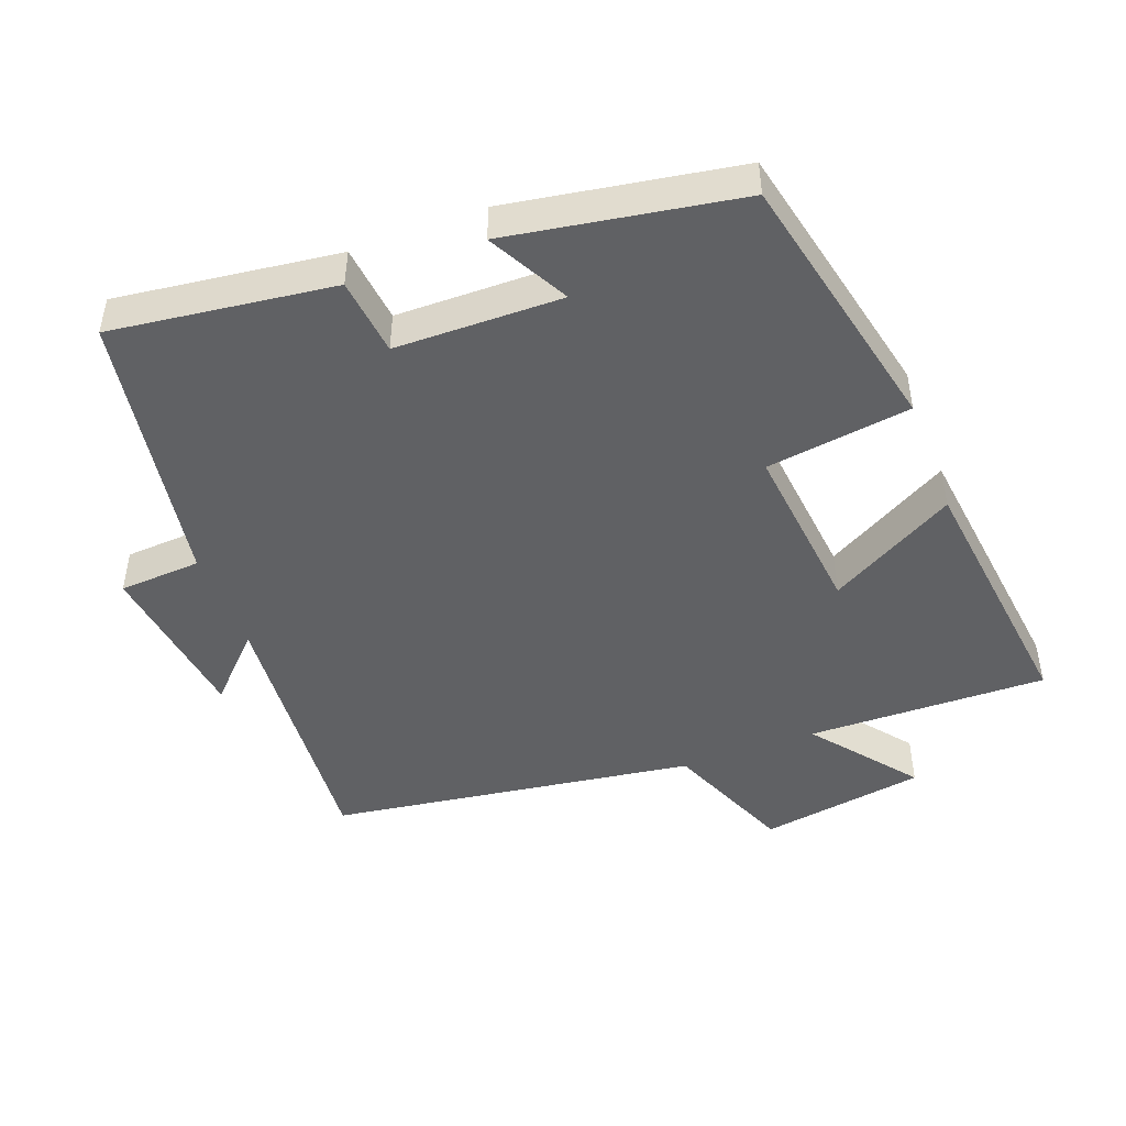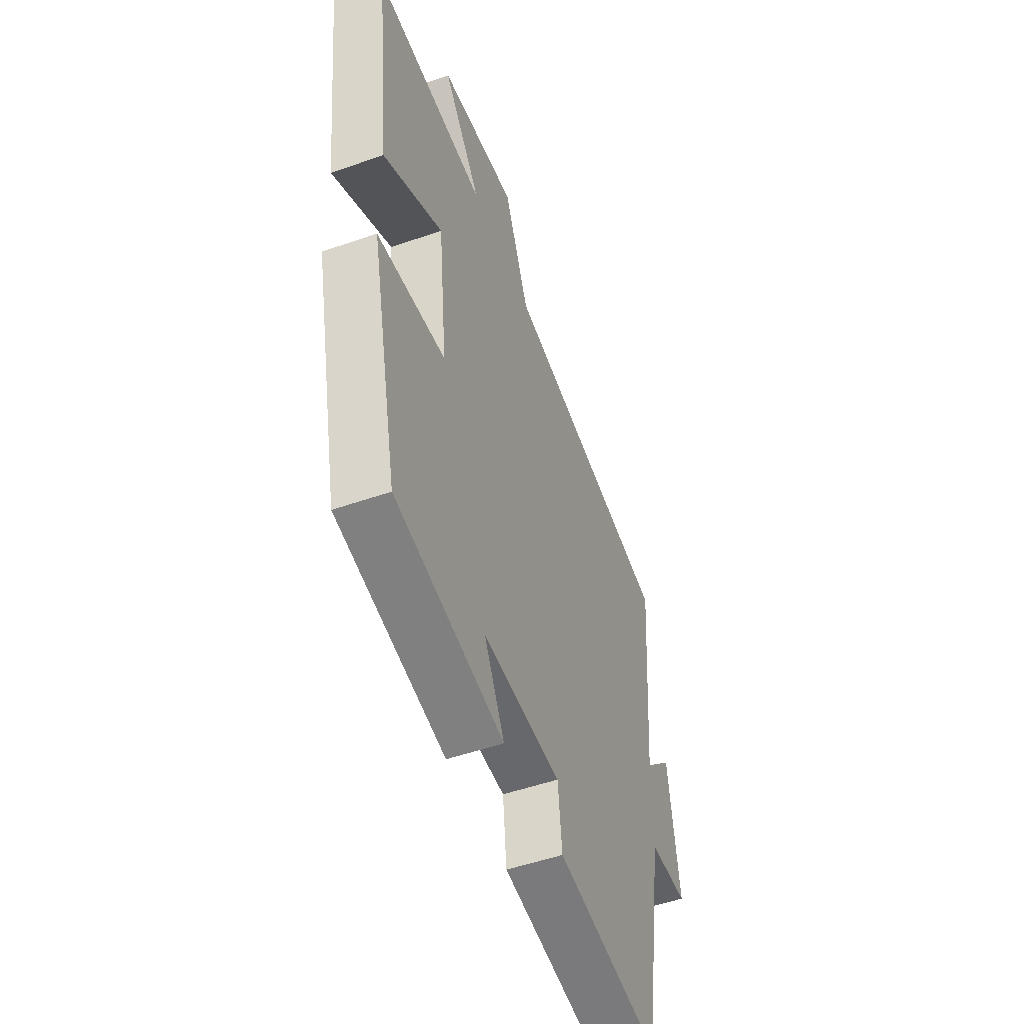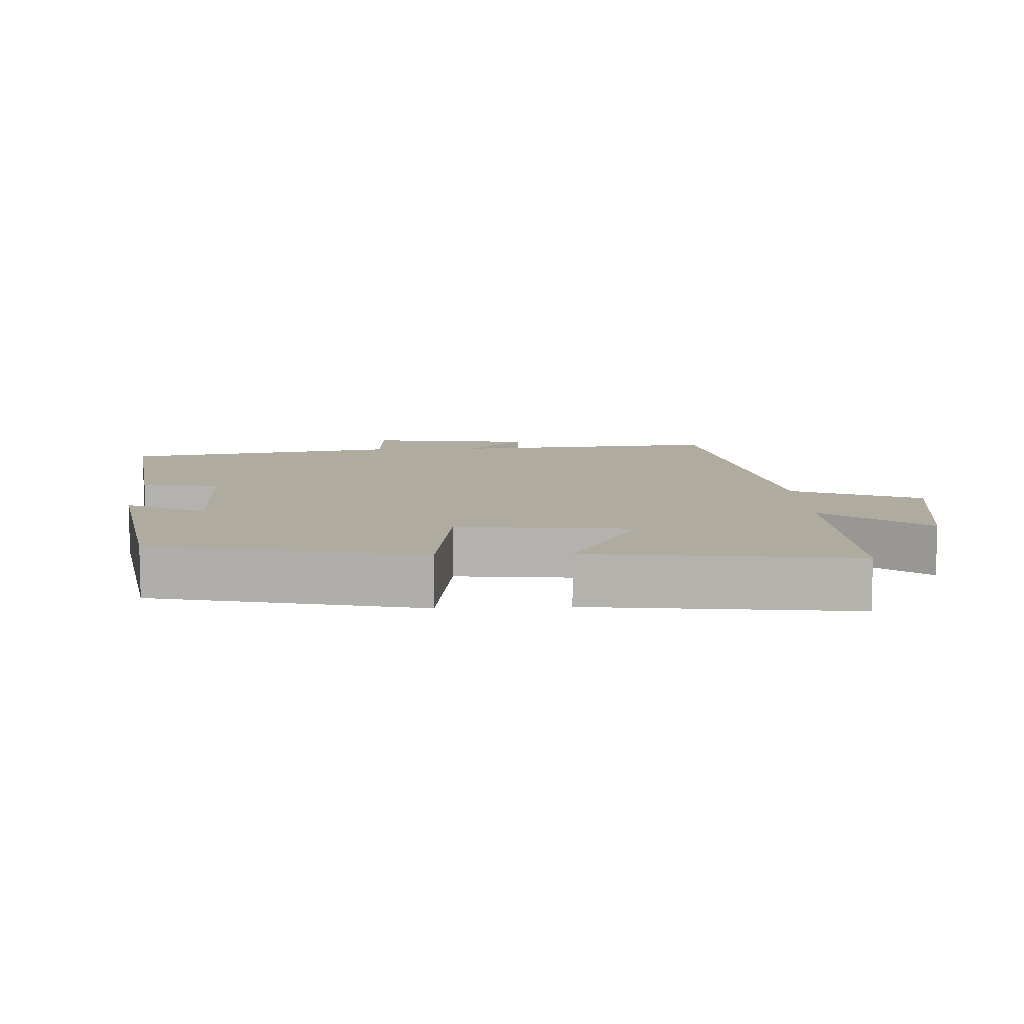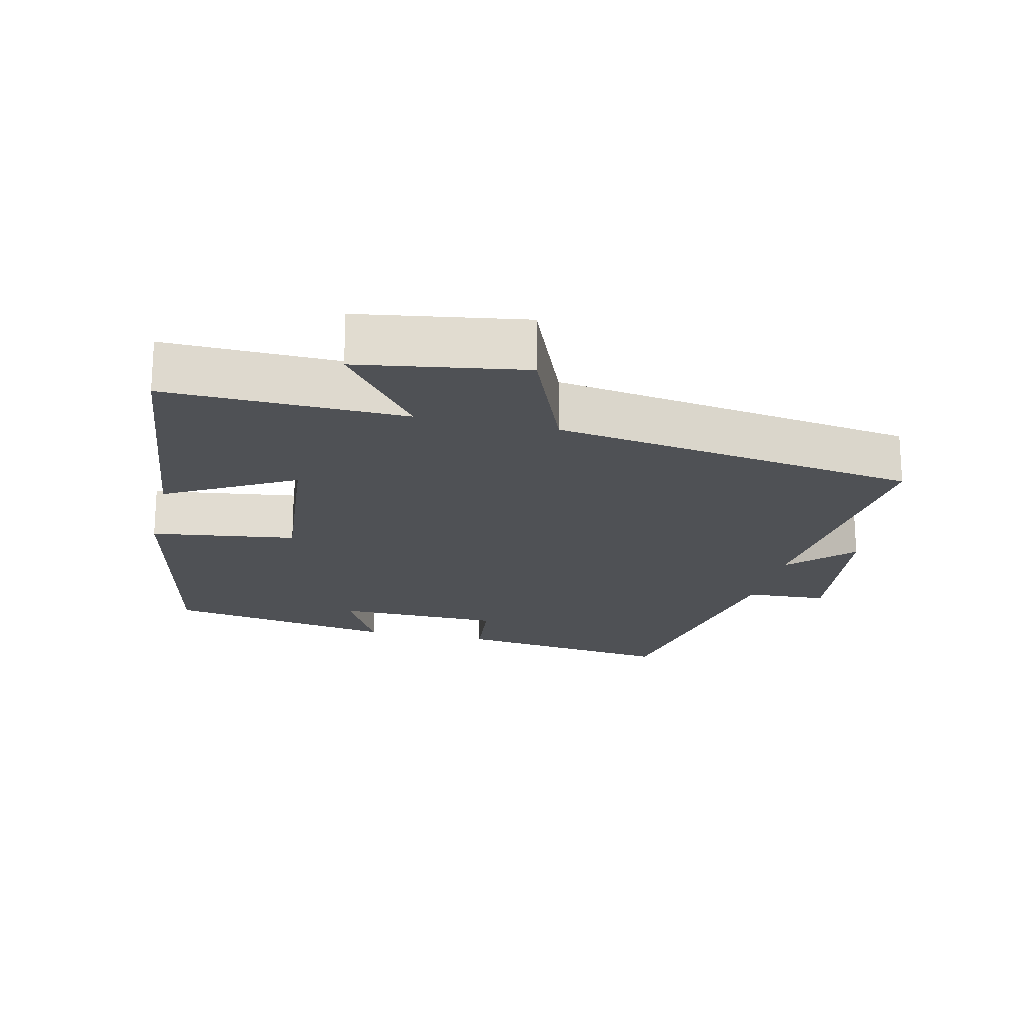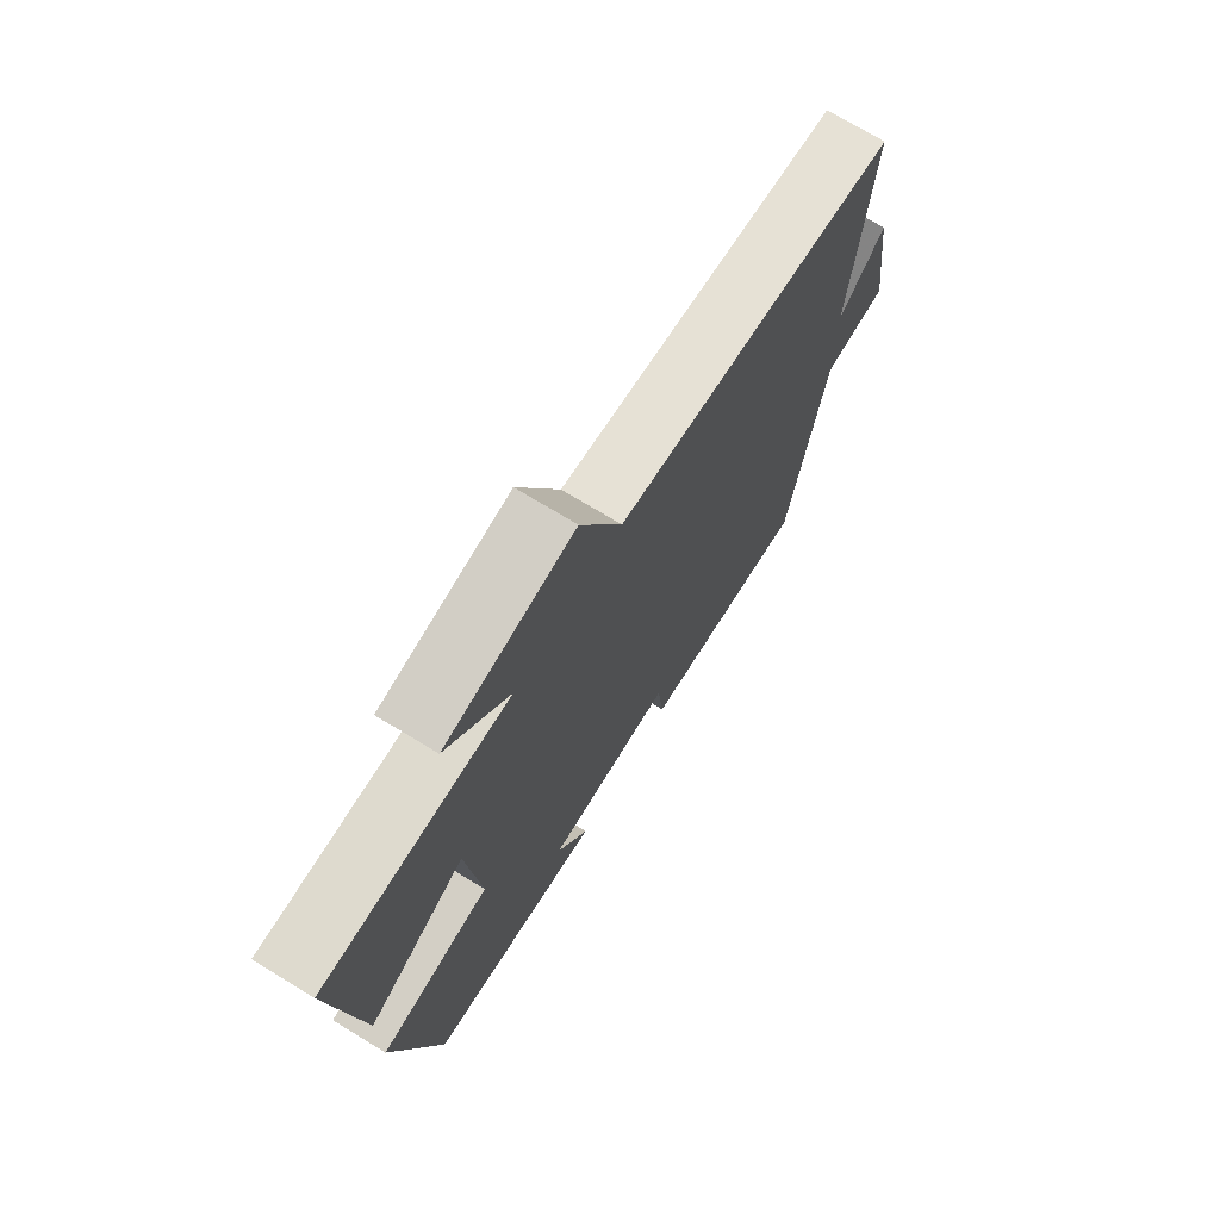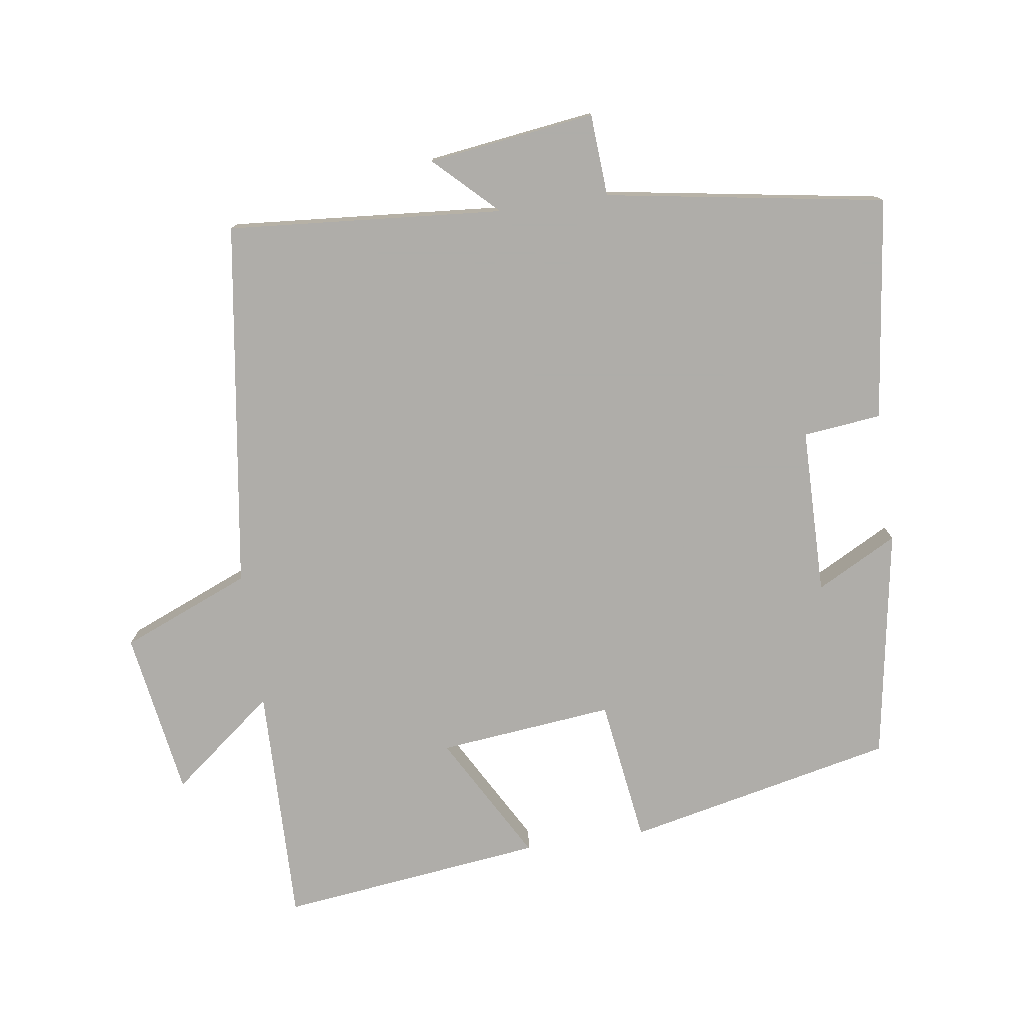
<metadata>
{"format":"obj","ext":"obj","renderer":"f3d","projection":"perspective","resolution":1024,"background":"white","views":[{"elev":-46.8,"azim":-159.2,"up":"+Y"},{"elev":-51.6,"azim":-69.3,"up":"+Z"},{"elev":9.6,"azim":-92.8,"up":"+Y"},{"elev":-19.9,"azim":-13.2,"up":"+Y"},{"elev":72.4,"azim":-58.6,"up":"+Z"},{"elev":-77.2,"azim":98.4,"up":"+Y"}]}
</metadata>
<code>
v 0.533 0.07 0.421
v 0.5 0.07 0.022
v 0.587 0.07 0.111
v 0.619 0.07 -0.131
v 0.5 0.07 -0.138
v 0.433 0.07 -0.542
v 0.111 0.07 -0.5
v 0.099 0.07 -0.387
v -0.143 0.07 -0.383
v -0.081 0.07 -0.5
v -0.416 0.07 -0.443
v -0.5 0.07 -0.055
v -0.29 0.07 -0.026
v -0.316 0.07 0.228
v -0.5 0.07 0.125
v -0.545 0.07 0.508
v -0.198 0.07 0.5
v -0.315 0.07 0.649
v -0.075 0.07 0.687
v 0.002 0.07 0.5
v 0.533 0 0.421
v 0.5 0 0.022
v 0.587 0 0.111
v 0.619 0 -0.131
v 0.5 0 -0.138
v 0.433 0 -0.542
v 0.111 0 -0.5
v 0.099 0 -0.387
v -0.143 0 -0.383
v -0.081 0 -0.5
v -0.416 0 -0.443
v -0.5 0 -0.055
v -0.29 0 -0.026
v -0.316 0 0.228
v -0.5 0 0.125
v -0.545 0 0.508
v -0.198 0 0.5
v -0.315 0 0.649
v -0.075 0 0.687
v 0.002 0 0.5
f 17 18 19 20
f 17 20 1 2
f 14 15 16 17
f 13 14 17 2
f 12 13 2
f 9 10 11 12
f 8 9 12 2
f 5 6 7 8
f 5 8 2
f 2 3 4 5
f 40 39 38 37
f 22 21 40 37
f 37 36 35 34
f 22 37 34 33
f 22 33 32
f 32 31 30 29
f 22 32 29 28
f 28 27 26 25
f 22 28 25
f 25 24 23 22
f 1 21 22 2
f 2 22 23 3
f 3 23 24 4
f 4 24 25 5
f 5 25 26 6
f 6 26 27 7
f 7 27 28 8
f 8 28 29 9
f 9 29 30 10
f 10 30 31 11
f 11 31 32 12
f 12 32 33 13
f 13 33 34 14
f 14 34 35 15
f 15 35 36 16
f 16 36 37 17
f 17 37 38 18
f 18 38 39 19
f 19 39 40 20
f 20 40 21 1

</code>
